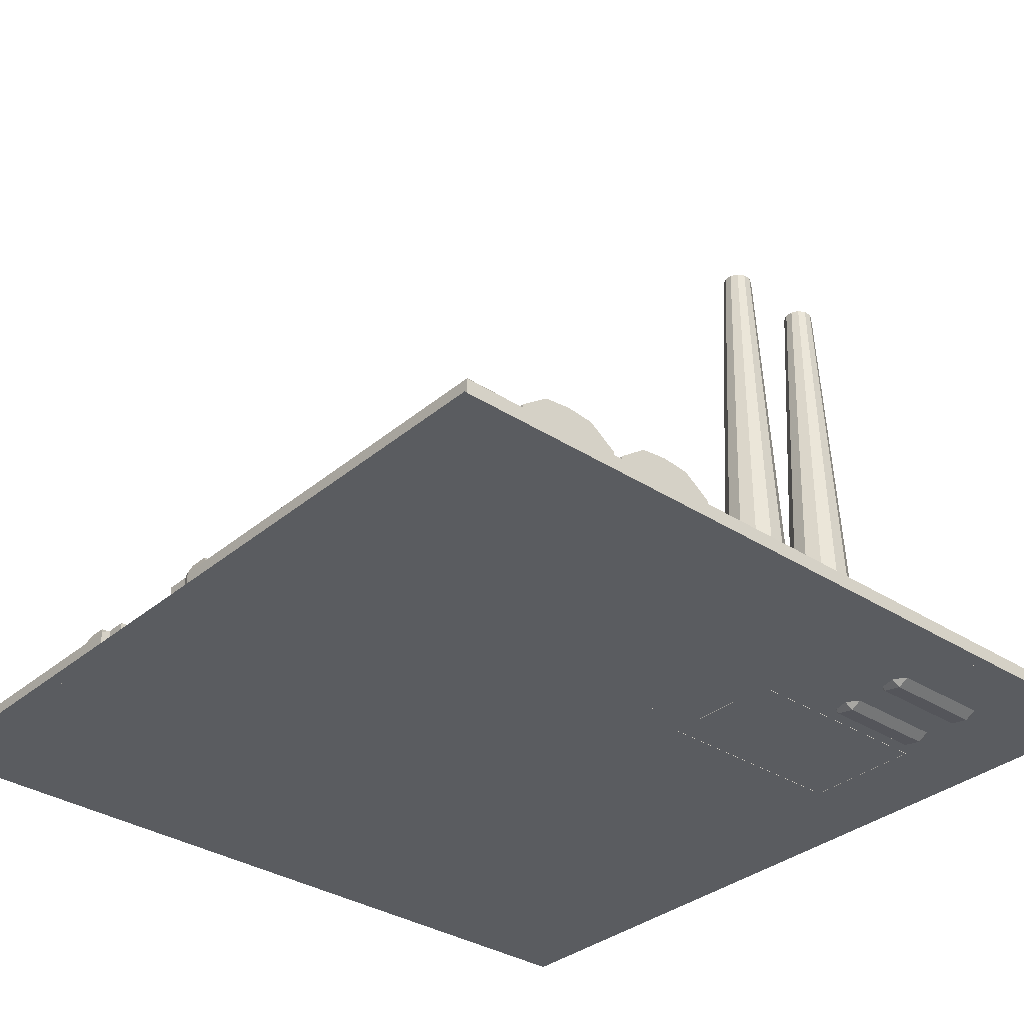
<metadata>
{"format":"obj","ext":"obj","renderer":"f3d","projection":"perspective","resolution":1024,"background":"white","views":[{"elev":-33.6,"azim":-41.3,"up":"+Z"}]}
</metadata>
<code>
o Mesh_factory_modified
v 2.653 -3.873 0.2938
v 2.73 -4.058 0.4439
v 2.73 -3.918 0.5274
v 4.575 -4.058 0.4439
v 4.652 -3.873 0.2938
v 4.575 -3.918 0.5274
v 4.575 -4.111 0.2902
v 2.73 -4.111 0.2902
v 2.73 -4.053 0.1382
v 4.575 -4.053 0.1382
v 4.575 -3.911 0.05902
v 2.73 -3.911 0.05902
v 2.73 -3.751 0.08971
v 4.575 -3.751 0.08971
v 4.575 -3.648 0.2159
v 2.73 -3.648 0.2159
v 2.73 -3.651 0.3786
v 4.575 -3.651 0.3786
v 4.575 -3.757 0.5016
v 2.73 -3.757 0.5016
v -4.933 -3.022 0.3123
v -4.777 -3.022 0.3123
v -4.823 -2.912 0.3123
v -4.823 -3.132 0.3123
v -4.933 -3.177 0.3123
v -5.042 -3.132 0.3123
v -5.088 -3.022 0.3123
v -5.042 -2.912 0.3123
v -4.933 -2.867 0.3123
v 2.993 2.352 0.3123
v 3.102 2.462 0.3123
v 2.993 2.507 0.3123
v 2.883 2.462 0.3123
v 2.837 2.352 0.3123
v 2.883 2.242 0.3123
v 2.993 2.196 0.3123
v 3.102 2.242 0.3123
v 3.148 2.352 0.3123
v 4.113 3.93 0.3123
v 4.269 3.93 0.3123
v 4.223 4.04 0.3123
v 4.223 3.82 0.3123
v 4.113 3.774 0.3123
v 4.003 3.82 0.3123
v 3.958 3.93 0.3123
v 4.003 4.04 0.3123
v 4.113 4.085 0.3123
v 5.222 1.929 0.3123
v 5.332 2.039 0.3123
v 5.222 2.084 0.3123
v 5.112 2.039 0.3123
v 5.067 1.929 0.3123
v 5.112 1.819 0.3123
v 5.222 1.773 0.3123
v 5.332 1.819 0.3123
v 5.378 1.929 0.3123
v 3.45 2.26 0.3123
v 3.605 2.26 0.3123
v 3.56 2.37 0.3123
v 3.56 2.151 0.3123
v 3.45 2.105 0.3123
v 3.34 2.151 0.3123
v 3.295 2.26 0.3123
v 3.34 2.37 0.3123
v 3.45 2.416 0.3123
v 3.124 4.008 0.3123
v 3.225 3.89 0.3123
v 3.279 3.995 0.3123
v 3.243 4.109 0.3123
v 3.137 4.163 0.3123
v 3.024 4.127 0.3123
v 2.969 4.021 0.3123
v 3.006 3.908 0.3123
v 3.111 3.853 0.3123
v 4.056 4.353 0.3123
v 4.211 4.353 0.3123
v 4.166 4.463 0.3123
v 4.166 4.243 0.3123
v 4.056 4.197 0.3123
v 3.946 4.243 0.3123
v 3.901 4.353 0.3123
v 3.946 4.463 0.3123
v 4.056 4.508 0.3123
v 3.69 4.307 0.3123
v 3.845 4.295 0.3123
v 3.808 4.408 0.3123
v 3.702 4.462 0.3123
v 3.589 4.425 0.3123
v 3.535 4.319 0.3123
v 3.572 4.206 0.3123
v 3.678 4.152 0.3123
v 3.791 4.189 0.3123
v 4.575 -4.788 0.5274
v 4.652 -4.743 0.2938
v 4.575 -4.628 0.5016
v 2.653 -4.743 0.2938
v 2.73 -4.788 0.5274
v 2.73 -4.628 0.5016
v 2.73 -4.521 0.3786
v 4.575 -4.521 0.3786
v 4.575 -4.519 0.2159
v 2.73 -4.519 0.2159
v 2.73 -4.621 0.08971
v 4.575 -4.621 0.08971
v 4.575 -4.781 0.05902
v 2.73 -4.781 0.05902
v 2.73 -4.923 0.1382
v 4.575 -4.923 0.1382
v 4.575 -4.981 0.2902
v 2.73 -4.981 0.2902
v 2.73 -4.928 0.4439
v 4.575 -4.928 0.4439
v 2.739 -2.451 0
v 2.485 -2.705 7.972
v 2.542 -2.804 7.972
v 2.889 -2.711 0
v 2.542 -2.918 7.972
v 2.889 -3.011 0
v 2.485 -3.016 7.972
v 2.739 -3.271 0
v 2.387 -3.073 7.972
v 2.48 -3.421 0
v 2.273 -3.073 7.972
v 2.18 -3.421 0
v 2.174 -3.016 7.972
v 1.92 -3.271 0
v 2.117 -2.918 7.972
v 1.77 -3.011 0
v 1.77 -2.711 0
v 2.117 -2.804 7.972
v 2.174 -2.705 7.972
v 1.92 -2.451 0
v 2.273 -2.648 7.972
v 2.18 -2.301 0
v 2.387 -2.648 7.972
v 2.48 -2.301 0
v 2.448 -2.743 7.972
v 2.373 -2.699 7.972
v 2.286 -2.699 7.972
v 2.211 -2.743 7.972
v 2.168 -2.818 7.972
v 2.168 -2.904 7.972
v 2.211 -2.979 7.972
v 2.286 -3.022 7.972
v 2.373 -3.022 7.972
v 2.448 -2.979 7.972
v 2.491 -2.904 7.972
v 2.491 -2.818 7.972
v 2.448 -2.743 6.664
v 2.491 -2.818 6.664
v 2.491 -2.904 6.664
v 2.448 -2.979 6.664
v 2.373 -3.022 6.664
v 2.286 -3.022 6.664
v 2.211 -2.979 6.664
v 2.168 -2.904 6.664
v 2.168 -2.818 6.664
v 2.211 -2.743 6.664
v 2.286 -2.699 6.664
v 2.373 -2.699 6.664
v -1.451 -2.525 0.01586
v -1.451 -2.525 0.7555
v -1.451 -5.464 0.01586
v -1.451 -5.464 0.7555
v -2.962 -2.525 0.7555
v -2.962 -2.525 0.01586
v -2.962 -5.464 0.01586
v -2.962 -5.464 0.7555
v -2.585 -5.464 1.029
v -2.585 -2.525 1.029
v -2.207 -5.464 1.069
v -2.207 -2.525 1.069
v -2.585 -2.525 0.01586
v -2.207 -2.525 0.01586
v -2.207 -5.464 0.01586
v -2.585 -5.464 0.01586
v -1.829 -5.464 1.029
v -1.829 -2.525 1.029
v -1.829 -2.525 0.01586
v -1.829 -5.464 0.01586
v 2.933 -5.042 0.5366
v 2.933 -4.816 0.6717
v 4.373 -5.042 0.5366
v 4.373 -4.816 0.6717
v 4.373 -5.128 0.2879
v 2.933 -5.128 0.2879
v 2.933 -5.034 0.04201
v 4.373 -5.034 0.04201
v 4.373 -4.805 -0.08611
v 2.933 -4.805 -0.08611
v 2.933 -4.546 -0.03644
v 4.373 -4.546 -0.03644
v 4.373 -4.38 0.1678
v 2.933 -4.38 0.1678
v 2.933 -4.384 0.4309
v 4.373 -4.384 0.4309
v 4.373 -4.556 0.63
v 2.933 -4.556 0.63
v 3.845 4.295 0.00153
v 3.791 4.189 0.00153
v 3.678 4.152 0.00153
v 3.572 4.206 0.00153
v 3.535 4.319 0.00153
v 3.589 4.425 0.00153
v 3.702 4.462 0.00153
v 3.808 4.408 0.00153
v 4.166 4.463 0.00153
v 4.056 4.508 0.00153
v 3.946 4.463 0.00153
v 3.901 4.353 0.00153
v 3.946 4.243 0.00153
v 4.056 4.197 0.00153
v 4.166 4.243 0.00153
v 4.211 4.353 0.00153
v 3.225 3.89 0.00153
v 3.111 3.853 0.00153
v 3.006 3.908 0.00153
v 2.969 4.021 0.00153
v 3.024 4.127 0.00153
v 3.137 4.163 0.00153
v 3.243 4.109 0.00153
v 3.279 3.995 0.00153
v 3.56 2.37 0.00153
v 3.45 2.416 0.00153
v 3.34 2.37 0.00153
v 3.295 2.26 0.00153
v 3.34 2.151 0.00153
v 3.45 2.105 0.00153
v 3.56 2.151 0.00153
v 3.605 2.26 0.00153
v 5.332 2.039 0.00153
v 5.378 1.929 0.00153
v 5.332 1.819 0.00153
v 5.222 1.773 0.00153
v 5.112 1.819 0.00153
v 5.067 1.929 0.00153
v 5.112 2.039 0.00153
v 5.222 2.084 0.00153
v 4.223 4.04 0.00153
v 4.113 4.085 0.00153
v 4.003 4.04 0.00153
v 3.958 3.93 0.00153
v 4.003 3.82 0.00153
v 4.113 3.774 0.00153
v 4.223 3.82 0.00153
v 4.269 3.93 0.00153
v 3.102 2.462 0.00153
v 3.148 2.352 0.00153
v 3.102 2.242 0.00153
v 2.993 2.196 0.00153
v 2.883 2.242 0.00153
v 2.837 2.352 0.00153
v 2.883 2.462 0.00153
v 2.993 2.507 0.00153
v 5.979 5.979 0
v -5.979 5.979 0
v 5.979 -5.979 0
v -5.979 -5.979 0
v 4.955 1.993 2.591
v 4.955 1.993 0
v -0.8061 1.993 2.591
v -0.8061 1.993 0
v -0.8061 -1.993 0
v -0.8061 -1.993 1.196
v 4.955 -1.993 0
v 4.955 -1.993 1.196
v 3.873 -2.743 7.972
v 3.798 -2.699 7.972
v 3.798 -2.699 6.664
v 3.873 -2.743 6.664
v 3.712 -2.699 7.972
v 3.712 -2.699 6.664
v 3.637 -2.743 7.972
v 3.637 -2.743 6.664
v 3.594 -2.818 7.972
v 3.594 -2.818 6.664
v 3.594 -2.904 7.972
v 3.594 -2.904 6.664
v 3.637 -2.979 7.972
v 3.637 -2.979 6.664
v 3.712 -3.022 7.972
v 3.712 -3.022 6.664
v 3.798 -3.022 7.972
v 3.798 -3.022 6.664
v 3.873 -2.979 7.972
v 3.873 -2.979 6.664
v 3.917 -2.904 7.972
v 3.917 -2.904 6.664
v 3.917 -2.818 7.972
v 3.917 -2.818 6.664
v 3.968 -2.804 7.972
v 3.911 -2.705 7.972
v 3.968 -2.918 7.972
v 3.911 -3.016 7.972
v 3.812 -3.073 7.972
v 3.698 -3.073 7.972
v 3.6 -3.016 7.972
v 3.543 -2.918 7.972
v 3.543 -2.804 7.972
v 3.6 -2.705 7.972
v 3.698 -2.648 7.972
v 3.812 -2.648 7.972
v 4.165 -2.451 0
v 3.905 -2.301 0
v 3.605 -2.301 0
v 3.345 -2.451 0
v 3.196 -2.711 0
v 3.196 -3.011 0
v 3.345 -3.271 0
v 3.605 -3.421 0
v 3.905 -3.421 0
v 4.165 -3.271 0
v 4.315 -3.011 0
v 4.315 -2.711 0
v -4.823 -2.912 0.00154
v -4.933 -2.867 0.00154
v -5.042 -2.912 0.00154
v -5.088 -3.022 0.00154
v -5.042 -3.132 0.00154
v -4.933 -3.177 0.00154
v -4.823 -3.132 0.00154
v -4.777 -3.022 0.00154
v -5.733 0.3534 0
v -5.733 0.3534 0.3986
v -5.627 0.3534 0.3986
v -5.627 0.3534 0
v -5.733 0.02669 0.3986
v -5.627 0.02669 0.3986
v -5.627 0.02669 0
v -5.733 0.02669 0
v -5.78 -0.09007 0
v -5.78 -0.09006 0.3986
v -5.58 -0.09006 0.3986
v -5.58 0 0
v -5.722 1.567 0.3986
v -5.722 1.567 0
v -5.638 1.567 0
v -5.638 1.567 0.3986
v -5.638 1.843 0.3986
v -5.722 1.843 0.3986
v -5.638 1.843 0
v -5.722 1.843 0
v -5.78 1.963 0.3986
v -5.78 1.963 0
v -5.58 2.79 0
v -5.58 1.963 0.3986
v -5.69 -5.69 0.4912
v -5.271 -5.69 0.4912
v -5.55 -5.55 0.4912
v -5.271 -5.55 0.4912
v -5.69 -5.271 0.4912
v -5.55 -5.271 0.4912
v 5.271 -5.687 0.4912
v 5.69 -5.687 0.4912
v 5.55 -5.547 0.4912
v 5.271 -5.547 0.4912
v 5.69 -5.254 0.4912
v 5.55 -5.254 0.4912
v 5.69 5.69 0.4912
v 5.271 5.69 0.4912
v 5.55 5.55 0.4912
v 5.271 5.55 0.4912
v 5.69 5.271 0.4912
v 5.55 5.271 0.4912
v -5.271 5.69 0.4912
v -5.69 5.69 0.4912
v -5.55 5.55 0.4912
v -5.271 5.55 0.4912
v -5.69 5.271 0.4912
v -5.55 5.271 0.4912
v -5.75 2.302 0.4912
v -5.75 2.023 0.4912
v -5.61 2.023 0.4912
v -5.61 2.302 0.4912
v -5.75 -0.1499 0.4912
v -5.75 -0.4289 0.4912
v -5.61 -0.4289 0.4912
v -5.61 -0.1499 0.4912
v -5.78 -5.78 0.3986
v -5.182 -5.78 0.3986
v -5.182 -5.58 0.3986
v -5.58 -5.58 0.3986
v -5.78 -5.182 0.3986
v -5.58 -5.182 0.3986
v 5.182 -5.78 0.3986
v 5.78 -5.78 0.3986
v 5.58 -5.58 0.3986
v 5.182 -5.58 0.3986
v 5.78 -5.162 0.3986
v 5.58 -5.162 0.3986
v 5.78 5.78 0.3986
v 5.182 5.78 0.3986
v 5.182 5.58 0.3986
v 5.58 5.58 0.3986
v 5.78 5.182 0.3986
v 5.58 5.182 0.3986
v -5.182 5.78 0.3986
v -5.78 5.78 0.3986
v -5.58 5.58 0.3986
v -5.182 5.58 0.3986
v -5.78 5.182 0.3986
v -5.58 5.182 0.3986
v -5.78 2.362 0.3986
v -5.58 2.362 0.3986
v -5.78 -0.4887 0.3986
v -5.58 -0.4887 0.3986
v -5.58 -0.3986 0
v -5.58 -5.182 0
v -5.78 -0.4887 0
v -5.78 -5.182 0
v -5.58 3.189 0
v -5.58 5.182 0
v -5.78 2.362 0
v -5.78 5.182 0
v -5.58 5.58 0
v -5.78 5.78 0
v -5.182 5.58 0
v 5.182 5.58 0
v -5.182 5.78 0
v 5.182 5.78 0
v 5.58 5.182 0
v 5.58 -5.162 0
v 5.58 5.58 0
v 5.78 5.182 0
v 5.78 5.78 0
v 5.78 -5.162 0
v 5.58 -5.58 0
v 5.78 -5.78 0
v 5.182 -5.58 0
v -5.182 -5.58 0
v 5.182 -5.78 0
v -5.182 -5.78 0
v -5.58 -5.58 0
v -5.78 -5.78 0
v 4.373 -3.686 0.63
v 4.373 -3.946 0.6717
v 2.933 -3.686 0.63
v 2.933 -3.946 0.6717
v 2.933 -3.514 0.4309
v 4.373 -3.514 0.4309
v 4.373 -3.509 0.1678
v 2.933 -3.509 0.1678
v 2.933 -3.676 -0.03644
v 4.373 -3.676 -0.03644
v 4.373 -3.934 -0.08611
v 2.933 -3.934 -0.08611
v 2.933 -4.164 0.04201
v 4.373 -4.164 0.04201
v 4.373 -4.258 0.2879
v 2.933 -4.258 0.2879
v 2.933 -4.172 0.5366
v 4.373 -4.172 0.5366
v 4.637 -1.753 0.3846
v 4.637 -1.753 -0.00422
v 1.619 -1.753 -0.00422
v 1.619 -1.753 0.3846
v 1.619 -3.465 -0.00422
v 1.619 -3.465 0.3659
v 4.637 -3.465 -0.00422
v 4.637 -3.465 0.3659
v -3.489 -5.464 1.029
v -3.866 -5.464 1.069
v -3.866 -5.464 0.01586
v -3.489 -5.464 0.01586
v -3.111 -5.464 0.7555
v -3.111 -5.464 0.01586
v -3.489 -2.525 1.029
v -3.111 -2.525 0.7555
v -3.489 -2.525 0.01586
v -3.111 -2.525 0.01586
v -3.866 -2.525 1.069
v -3.866 -2.525 0.01586
v -4.244 -5.464 1.029
v -4.622 -5.464 0.7555
v -4.244 -5.464 0.01586
v -4.622 -5.464 0.01586
v -4.244 -2.525 1.029
v -4.244 -2.525 0.01586
v -4.622 -2.525 0.01586
v -4.622 -2.525 0.7555
f 1 2 3
f 4 5 6
f 7 5 4
f 1 8 2
f 1 9 8
f 10 5 7
f 11 5 10
f 1 12 9
f 1 13 12
f 14 5 11
f 15 5 14
f 1 16 13
f 1 17 16
f 18 5 15
f 19 5 18
f 1 20 17
f 1 3 20
f 6 5 19
f 21 22 23
f 21 24 22
f 21 25 24
f 21 26 25
f 21 27 26
f 21 28 27
f 21 29 28
f 21 23 29
f 30 31 32
f 30 32 33
f 30 33 34
f 30 34 35
f 30 35 36
f 30 36 37
f 30 37 38
f 30 38 31
f 39 40 41
f 39 42 40
f 39 43 42
f 39 44 43
f 39 45 44
f 39 46 45
f 39 47 46
f 39 41 47
f 48 49 50
f 48 50 51
f 48 51 52
f 48 52 53
f 48 53 54
f 48 54 55
f 48 55 56
f 48 56 49
f 57 58 59
f 57 60 58
f 57 61 60
f 57 62 61
f 57 63 62
f 57 64 63
f 57 65 64
f 57 59 65
f 66 67 68
f 66 68 69
f 66 69 70
f 66 70 71
f 66 71 72
f 66 72 73
f 66 73 74
f 66 74 67
f 75 76 77
f 75 78 76
f 75 79 78
f 75 80 79
f 75 81 80
f 75 82 81
f 75 83 82
f 75 77 83
f 84 85 86
f 84 86 87
f 84 87 88
f 84 88 89
f 84 89 90
f 84 90 91
f 84 91 92
f 84 92 85
f 93 94 95
f 96 97 98
f 96 98 99
f 95 94 100
f 100 94 101
f 96 99 102
f 96 102 103
f 101 94 104
f 104 94 105
f 96 103 106
f 96 106 107
f 105 94 108
f 108 94 109
f 96 107 110
f 96 110 111
f 109 94 112
f 112 94 93
f 96 111 97
f 113 114 115
f 113 115 116
f 116 115 117
f 116 117 118
f 118 117 119
f 118 119 120
f 120 119 121
f 120 121 122
f 122 121 123
f 122 123 124
f 124 123 125
f 124 125 126
f 126 125 127
f 126 127 128
f 128 127 129
f 127 130 129
f 129 130 131
f 129 131 132
f 132 131 133
f 132 133 134
f 134 133 135
f 134 135 136
f 114 113 136
f 114 136 135
f 114 135 137
f 135 138 137
f 135 133 139
f 135 139 138
f 133 131 140
f 133 140 139
f 131 130 141
f 131 141 140
f 130 127 142
f 130 142 141
f 127 125 142
f 125 143 142
f 125 123 144
f 125 144 143
f 123 121 144
f 121 145 144
f 121 119 145
f 119 146 145
f 119 117 146
f 117 147 146
f 117 115 147
f 115 148 147
f 115 114 148
f 114 137 148
f 148 137 149
f 148 149 150
f 147 148 150
f 147 150 151
f 146 147 151
f 146 151 152
f 145 146 152
f 145 152 153
f 144 145 153
f 144 153 154
f 143 144 154
f 143 154 155
f 142 143 155
f 142 155 156
f 141 142 156
f 141 156 157
f 140 141 157
f 140 157 158
f 139 140 158
f 139 158 159
f 138 139 159
f 138 159 160
f 137 138 160
f 137 160 149
f 161 162 163
f 162 164 163
f 165 166 167
f 165 167 168
f 168 169 170
f 168 170 165
f 169 171 170
f 171 172 170
f 173 166 165
f 173 165 170
f 170 172 174
f 170 174 173
f 171 169 175
f 169 176 175
f 169 168 176
f 168 167 176
f 171 177 172
f 177 178 172
f 177 164 162
f 177 162 178
f 172 178 174
f 178 179 174
f 178 162 179
f 162 161 179
f 164 177 180
f 164 180 163
f 177 171 175
f 177 175 180
f 97 111 181
f 97 181 182
f 182 181 183
f 182 183 184
f 184 183 112
f 184 112 93
f 183 185 112
f 185 109 112
f 181 186 185
f 181 185 183
f 111 110 186
f 111 186 181
f 110 107 187
f 110 187 186
f 186 187 188
f 186 188 185
f 185 188 109
f 188 108 109
f 188 189 105
f 188 105 108
f 187 190 189
f 187 189 188
f 107 106 187
f 106 190 187
f 106 103 191
f 106 191 190
f 190 191 192
f 190 192 189
f 189 192 104
f 189 104 105
f 192 193 101
f 192 101 104
f 191 194 193
f 191 193 192
f 103 102 191
f 102 194 191
f 102 99 195
f 102 195 194
f 194 195 196
f 194 196 193
f 193 196 101
f 196 100 101
f 196 197 95
f 196 95 100
f 195 198 197
f 195 197 196
f 99 98 198
f 99 198 195
f 98 97 182
f 98 182 198
f 198 182 184
f 198 184 197
f 197 184 95
f 184 93 95
f 199 85 92
f 199 92 200
f 200 92 201
f 92 91 201
f 201 91 90
f 201 90 202
f 202 90 89
f 202 89 203
f 203 89 88
f 203 88 204
f 204 88 87
f 204 87 205
f 205 87 86
f 205 86 206
f 85 199 206
f 85 206 86
f 77 207 83
f 207 208 83
f 209 82 208
f 82 83 208
f 210 81 82
f 210 82 209
f 211 80 81
f 211 81 210
f 212 79 80
f 212 80 211
f 213 78 79
f 213 79 212
f 214 76 78
f 214 78 213
f 207 77 76
f 207 76 214
f 215 67 74
f 215 74 216
f 216 74 73
f 216 73 217
f 217 73 72
f 217 72 218
f 218 72 71
f 218 71 219
f 219 71 70
f 219 70 220
f 220 70 69
f 220 69 221
f 221 69 222
f 69 68 222
f 67 215 68
f 215 222 68
f 59 223 65
f 223 224 65
f 225 64 224
f 64 65 224
f 226 63 64
f 226 64 225
f 227 62 63
f 227 63 226
f 228 61 62
f 228 62 227
f 229 60 61
f 229 61 228
f 230 58 60
f 230 60 229
f 223 59 58
f 223 58 230
f 231 49 56
f 231 56 232
f 232 56 55
f 232 55 233
f 233 55 54
f 233 54 234
f 234 54 53
f 234 53 235
f 235 53 52
f 235 52 236
f 236 52 51
f 236 51 237
f 237 51 238
f 51 50 238
f 49 231 50
f 231 238 50
f 41 239 240
f 41 240 47
f 241 46 240
f 46 47 240
f 242 45 241
f 45 46 241
f 243 44 45
f 243 45 242
f 244 43 44
f 244 44 243
f 245 42 43
f 245 43 244
f 246 40 42
f 246 42 245
f 239 41 40
f 239 40 246
f 247 31 38
f 247 38 248
f 248 38 37
f 248 37 249
f 249 37 36
f 249 36 250
f 250 36 35
f 250 35 251
f 251 35 34
f 251 34 252
f 252 34 33
f 252 33 253
f 253 33 254
f 33 32 254
f 31 247 32
f 247 254 32
f 255 256 257
f 256 258 257
f 259 260 261
f 260 262 261
f 263 264 262
f 264 261 262
f 265 266 263
f 266 264 263
f 260 259 266
f 260 266 265
f 259 261 266
f 261 264 266
f 267 268 269
f 267 269 270
f 268 271 272
f 268 272 269
f 271 273 274
f 271 274 272
f 273 275 276
f 273 276 274
f 275 277 278
f 275 278 276
f 277 279 280
f 277 280 278
f 279 281 282
f 279 282 280
f 281 283 284
f 281 284 282
f 283 285 286
f 283 286 284
f 285 287 288
f 285 288 286
f 287 289 290
f 287 290 288
f 289 267 270
f 289 270 290
f 291 292 289
f 292 267 289
f 293 291 287
f 291 289 287
f 294 293 285
f 293 287 285
f 295 294 283
f 294 285 283
f 296 295 281
f 295 283 281
f 297 296 279
f 296 281 279
f 298 297 277
f 297 279 277
f 299 298 277
f 299 277 275
f 300 299 273
f 299 275 273
f 301 300 271
f 300 273 271
f 302 301 268
f 301 271 268
f 292 302 267
f 302 268 267
f 292 303 304
f 292 304 302
f 305 301 304
f 301 302 304
f 306 300 301
f 306 301 305
f 307 299 300
f 307 300 306
f 308 298 299
f 308 299 307
f 309 297 298
f 309 298 308
f 310 296 297
f 310 297 309
f 311 295 296
f 311 296 310
f 312 294 295
f 312 295 311
f 313 293 294
f 313 294 312
f 314 291 313
f 291 293 313
f 303 292 291
f 303 291 314
f 23 315 316
f 23 316 29
f 317 28 29
f 317 29 316
f 318 27 28
f 318 28 317
f 319 26 27
f 319 27 318
f 320 25 26
f 320 26 319
f 321 24 25
f 321 25 320
f 322 22 321
f 22 24 321
f 315 23 22
f 315 22 322
f 323 324 325
f 323 325 326
f 327 328 325
f 327 325 324
f 328 329 326
f 328 326 325
f 330 327 324
f 330 324 323
f 331 332 327
f 331 327 330
f 333 334 328
f 334 329 328
f 332 333 328
f 332 328 327
f 335 336 337
f 335 337 338
f 339 340 335
f 339 335 338
f 341 339 338
f 341 338 337
f 340 342 336
f 340 336 335
f 343 344 342
f 343 342 340
f 345 346 341
f 346 339 341
f 346 343 340
f 346 340 339
f 347 348 349
f 348 350 349
f 351 347 349
f 351 349 352
f 353 354 355
f 353 355 356
f 354 357 355
f 357 358 355
f 359 360 361
f 360 362 361
f 363 359 361
f 363 361 364
f 365 366 367
f 365 367 368
f 366 369 367
f 369 370 367
f 371 372 373
f 371 373 374
f 375 376 377
f 375 377 378
f 343 346 372
f 346 373 372
f 333 332 375
f 333 375 378
f 379 380 348
f 379 348 347
f 381 382 350
f 382 349 350
f 380 381 348
f 381 350 348
f 383 379 347
f 383 347 351
f 382 384 352
f 382 352 349
f 384 383 351
f 384 351 352
f 385 386 354
f 385 354 353
f 387 388 356
f 387 356 355
f 388 385 353
f 388 353 356
f 386 389 357
f 386 357 354
f 390 387 358
f 387 355 358
f 389 390 357
f 390 358 357
f 391 392 360
f 391 360 359
f 393 394 362
f 394 361 362
f 392 393 360
f 393 362 360
f 395 391 359
f 395 359 363
f 394 396 364
f 394 364 361
f 396 395 363
f 396 363 364
f 397 398 366
f 397 366 365
f 399 400 368
f 399 368 367
f 400 397 365
f 400 365 368
f 398 401 369
f 398 369 366
f 402 399 370
f 399 367 370
f 401 402 369
f 402 370 369
f 403 343 372
f 403 372 371
f 346 404 374
f 346 374 373
f 404 403 371
f 404 371 374
f 332 405 376
f 332 376 375
f 406 333 378
f 406 378 377
f 405 406 376
f 406 377 376
f 405 383 384
f 405 384 406
f 407 334 333
f 407 333 406
f 408 407 406
f 408 406 384
f 409 410 383
f 409 383 405
f 331 409 405
f 331 405 332
f 401 403 404
f 401 404 402
f 411 412 402
f 411 402 404
f 345 411 404
f 345 404 346
f 413 344 343
f 413 343 403
f 414 413 403
f 414 403 401
f 412 415 399
f 412 399 402
f 416 414 401
f 416 401 398
f 392 397 400
f 392 400 393
f 417 418 400
f 418 393 400
f 415 417 400
f 415 400 399
f 419 416 398
f 419 398 397
f 420 419 392
f 419 397 392
f 389 395 396
f 389 396 390
f 421 422 390
f 421 390 396
f 423 421 396
f 423 396 394
f 424 425 391
f 424 391 395
f 426 424 395
f 426 395 389
f 418 423 394
f 418 394 393
f 425 420 392
f 425 392 391
f 422 427 387
f 422 387 390
f 428 426 389
f 428 389 386
f 380 385 388
f 380 388 381
f 429 430 388
f 430 381 388
f 427 429 388
f 427 388 387
f 431 428 386
f 431 386 385
f 432 431 380
f 431 385 380
f 433 408 384
f 433 384 382
f 410 434 379
f 410 379 383
f 430 433 382
f 430 382 381
f 434 432 380
f 434 380 379
f 435 436 6
f 435 6 19
f 437 438 436
f 437 436 435
f 20 3 438
f 20 438 437
f 17 20 439
f 20 437 439
f 439 437 435
f 439 435 440
f 440 435 19
f 440 19 18
f 441 440 18
f 441 18 15
f 442 439 440
f 442 440 441
f 16 17 442
f 17 439 442
f 13 16 442
f 13 442 443
f 443 442 441
f 443 441 444
f 444 441 14
f 441 15 14
f 445 444 11
f 444 14 11
f 446 443 444
f 446 444 445
f 12 13 443
f 12 443 446
f 9 12 447
f 12 446 447
f 447 446 445
f 447 445 448
f 448 445 11
f 448 11 10
f 449 448 7
f 448 10 7
f 450 447 448
f 450 448 449
f 8 9 447
f 8 447 450
f 2 8 450
f 2 450 451
f 451 450 449
f 451 449 452
f 452 449 4
f 449 7 4
f 436 452 6
f 452 4 6
f 438 451 452
f 438 452 436
f 3 2 451
f 3 451 438
f 453 454 455
f 453 455 456
f 457 458 455
f 458 456 455
f 459 460 457
f 460 458 457
f 454 453 460
f 454 460 459
f 453 456 460
f 456 458 460
f 461 462 463
f 461 463 464
f 465 461 464
f 465 464 466
f 467 468 469
f 468 470 469
f 471 467 472
f 467 469 472
f 461 465 468
f 461 468 467
f 462 461 467
f 462 467 471
f 473 474 475
f 474 476 475
f 462 473 463
f 473 475 463
f 477 471 472
f 477 472 478
f 478 479 480
f 478 480 477
f 473 462 477
f 462 471 477
f 474 473 477
f 474 477 480
f 480 479 476
f 480 476 474
f 470 468 466
f 468 465 466

</code>
